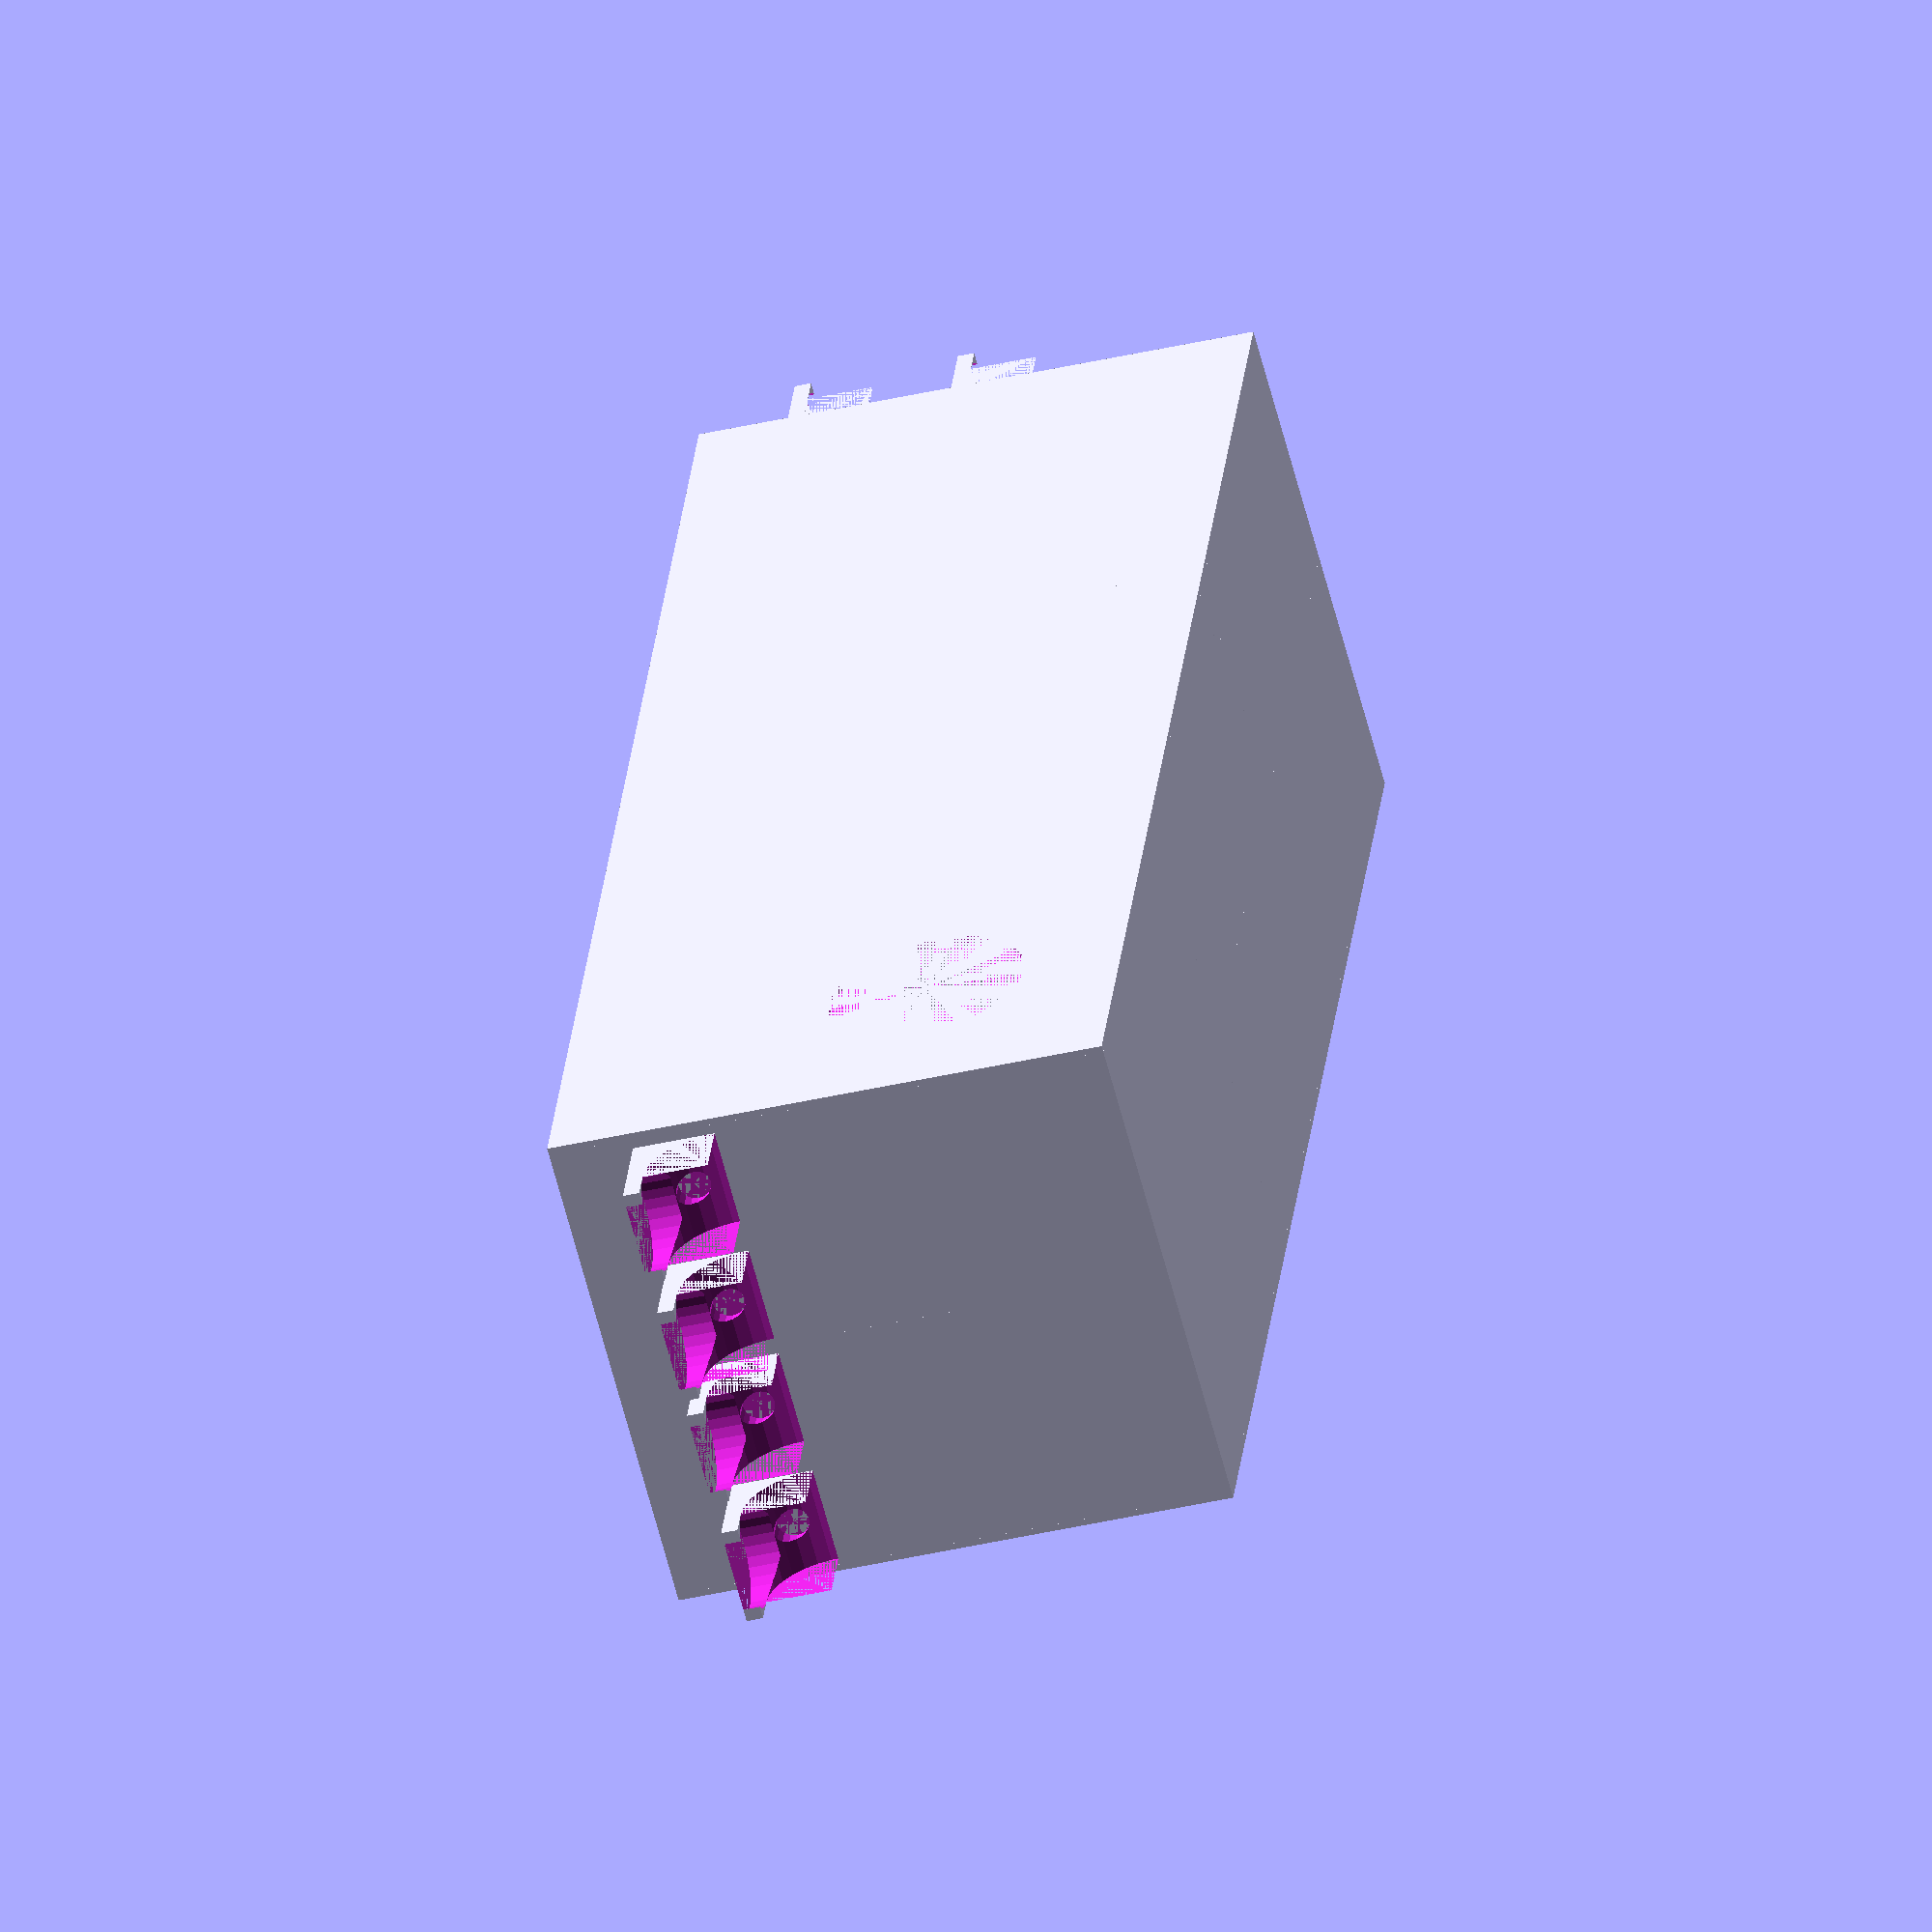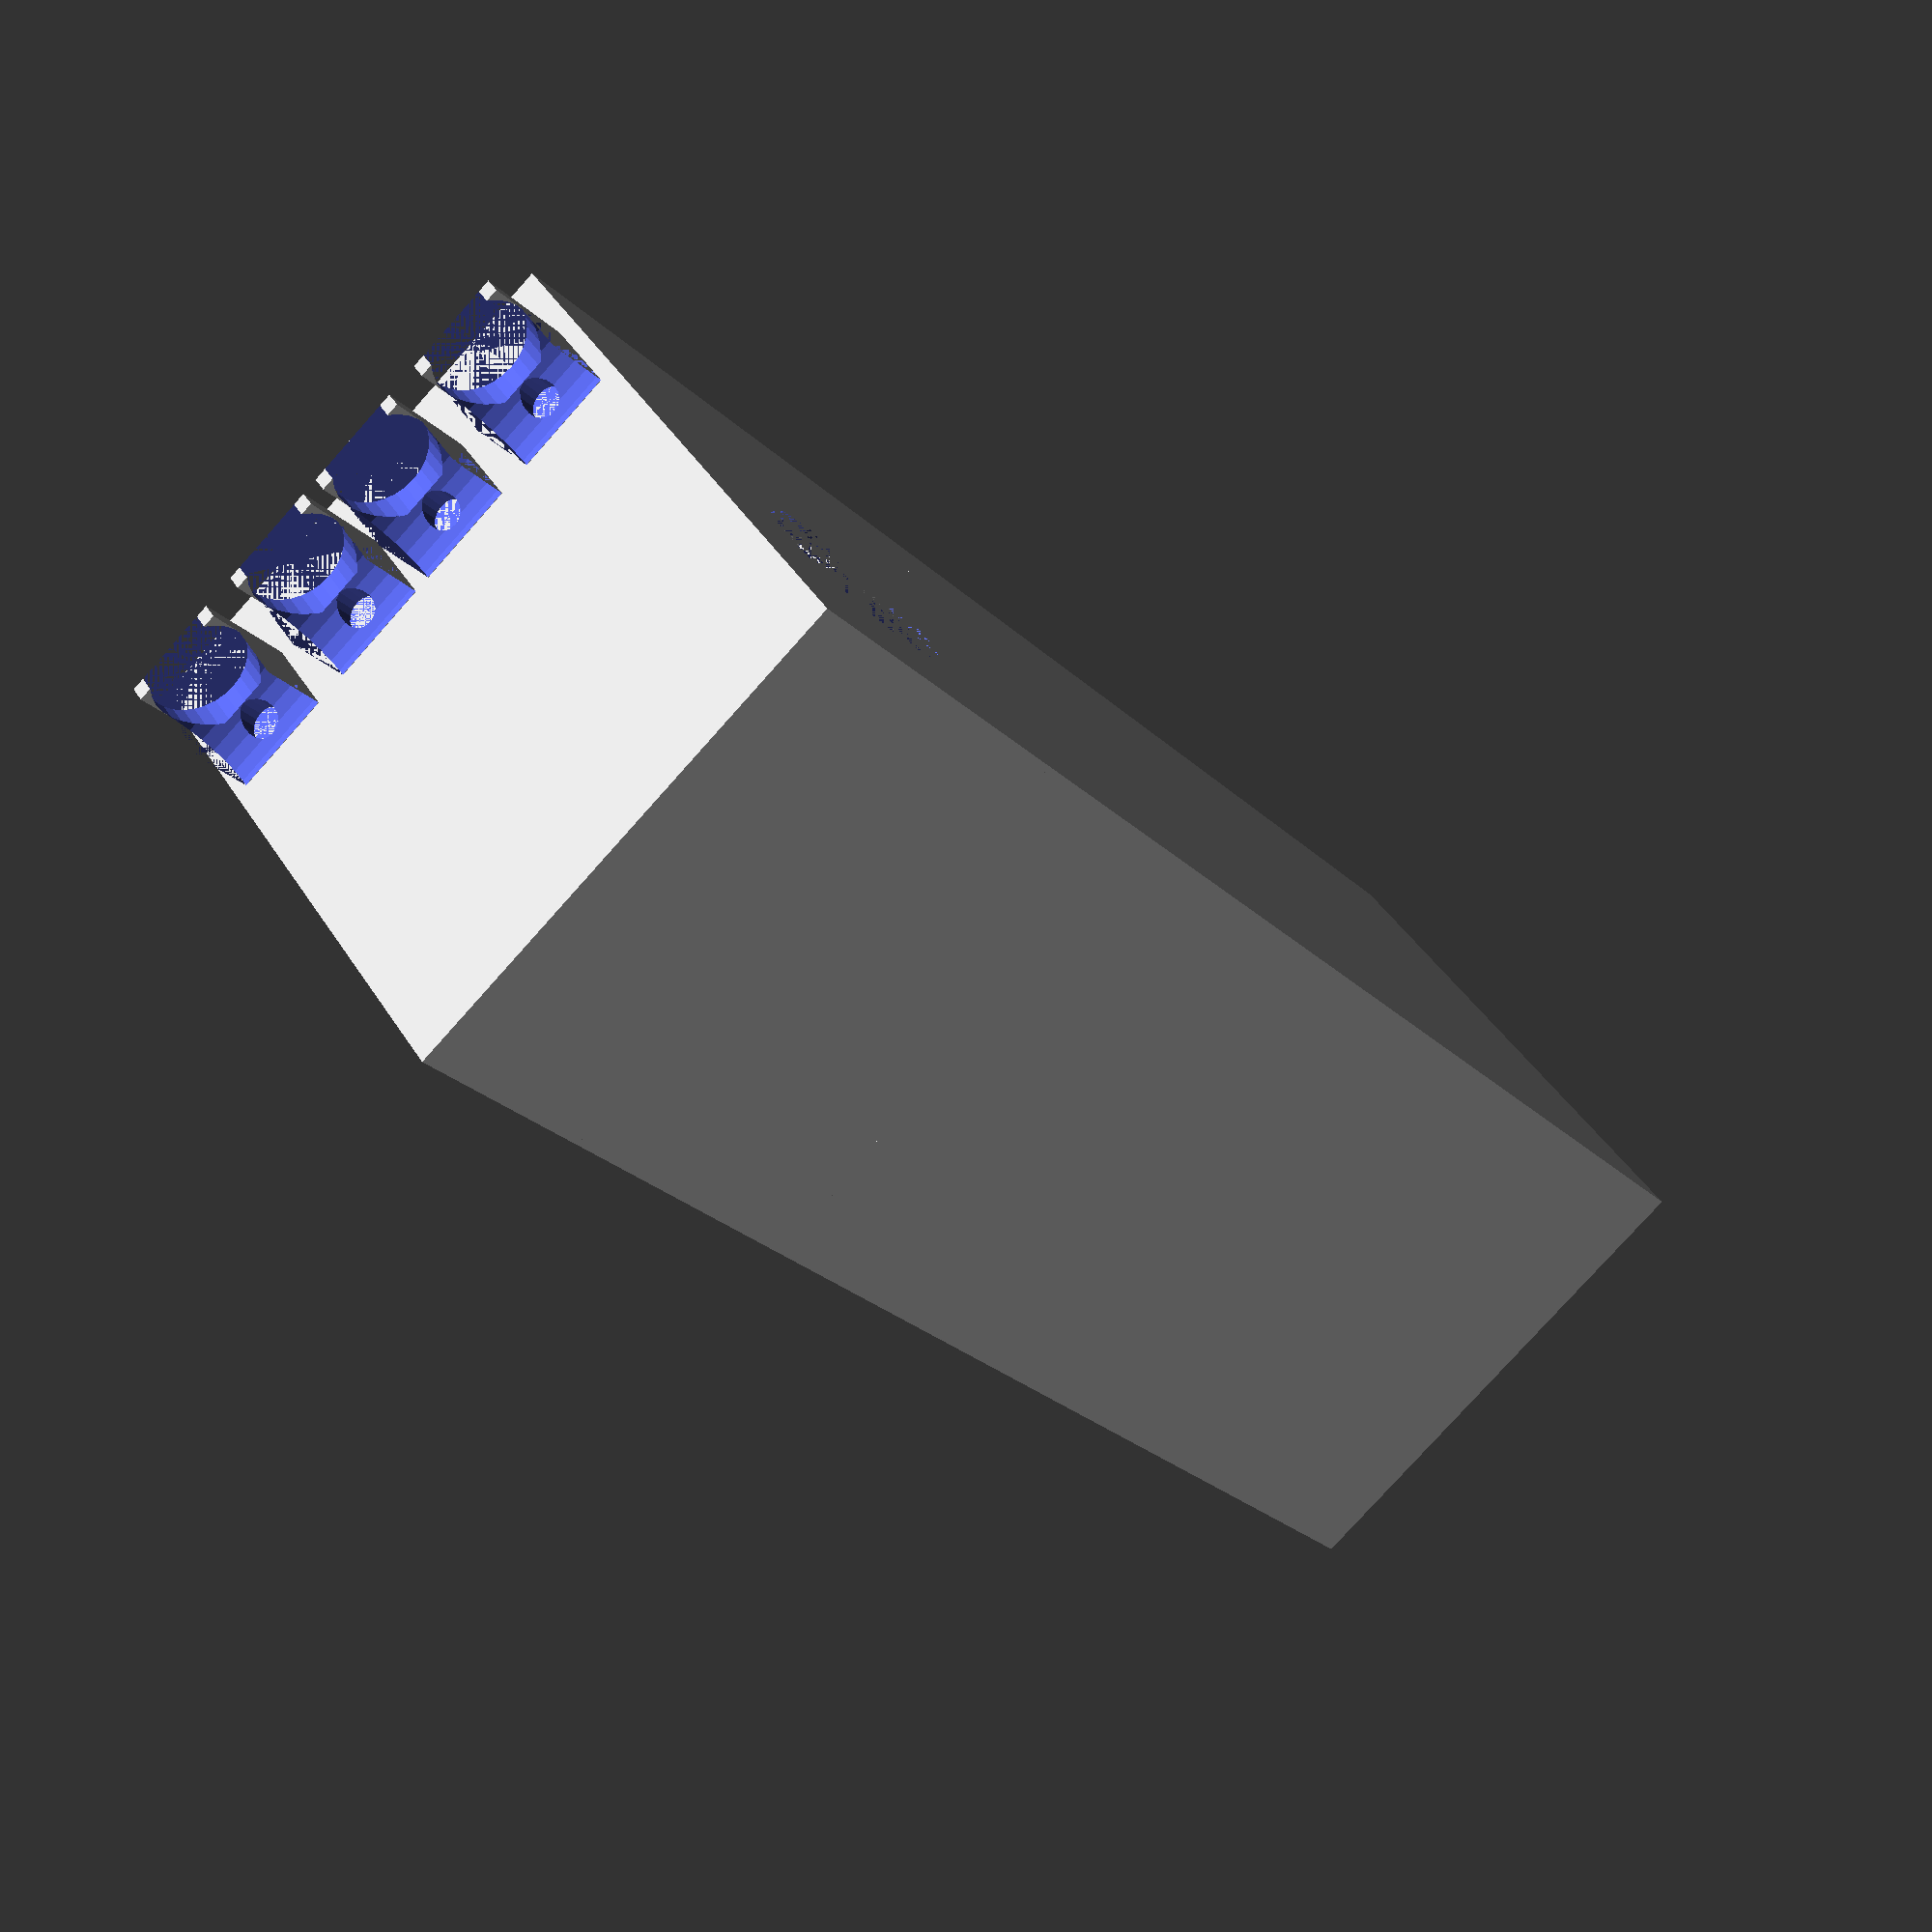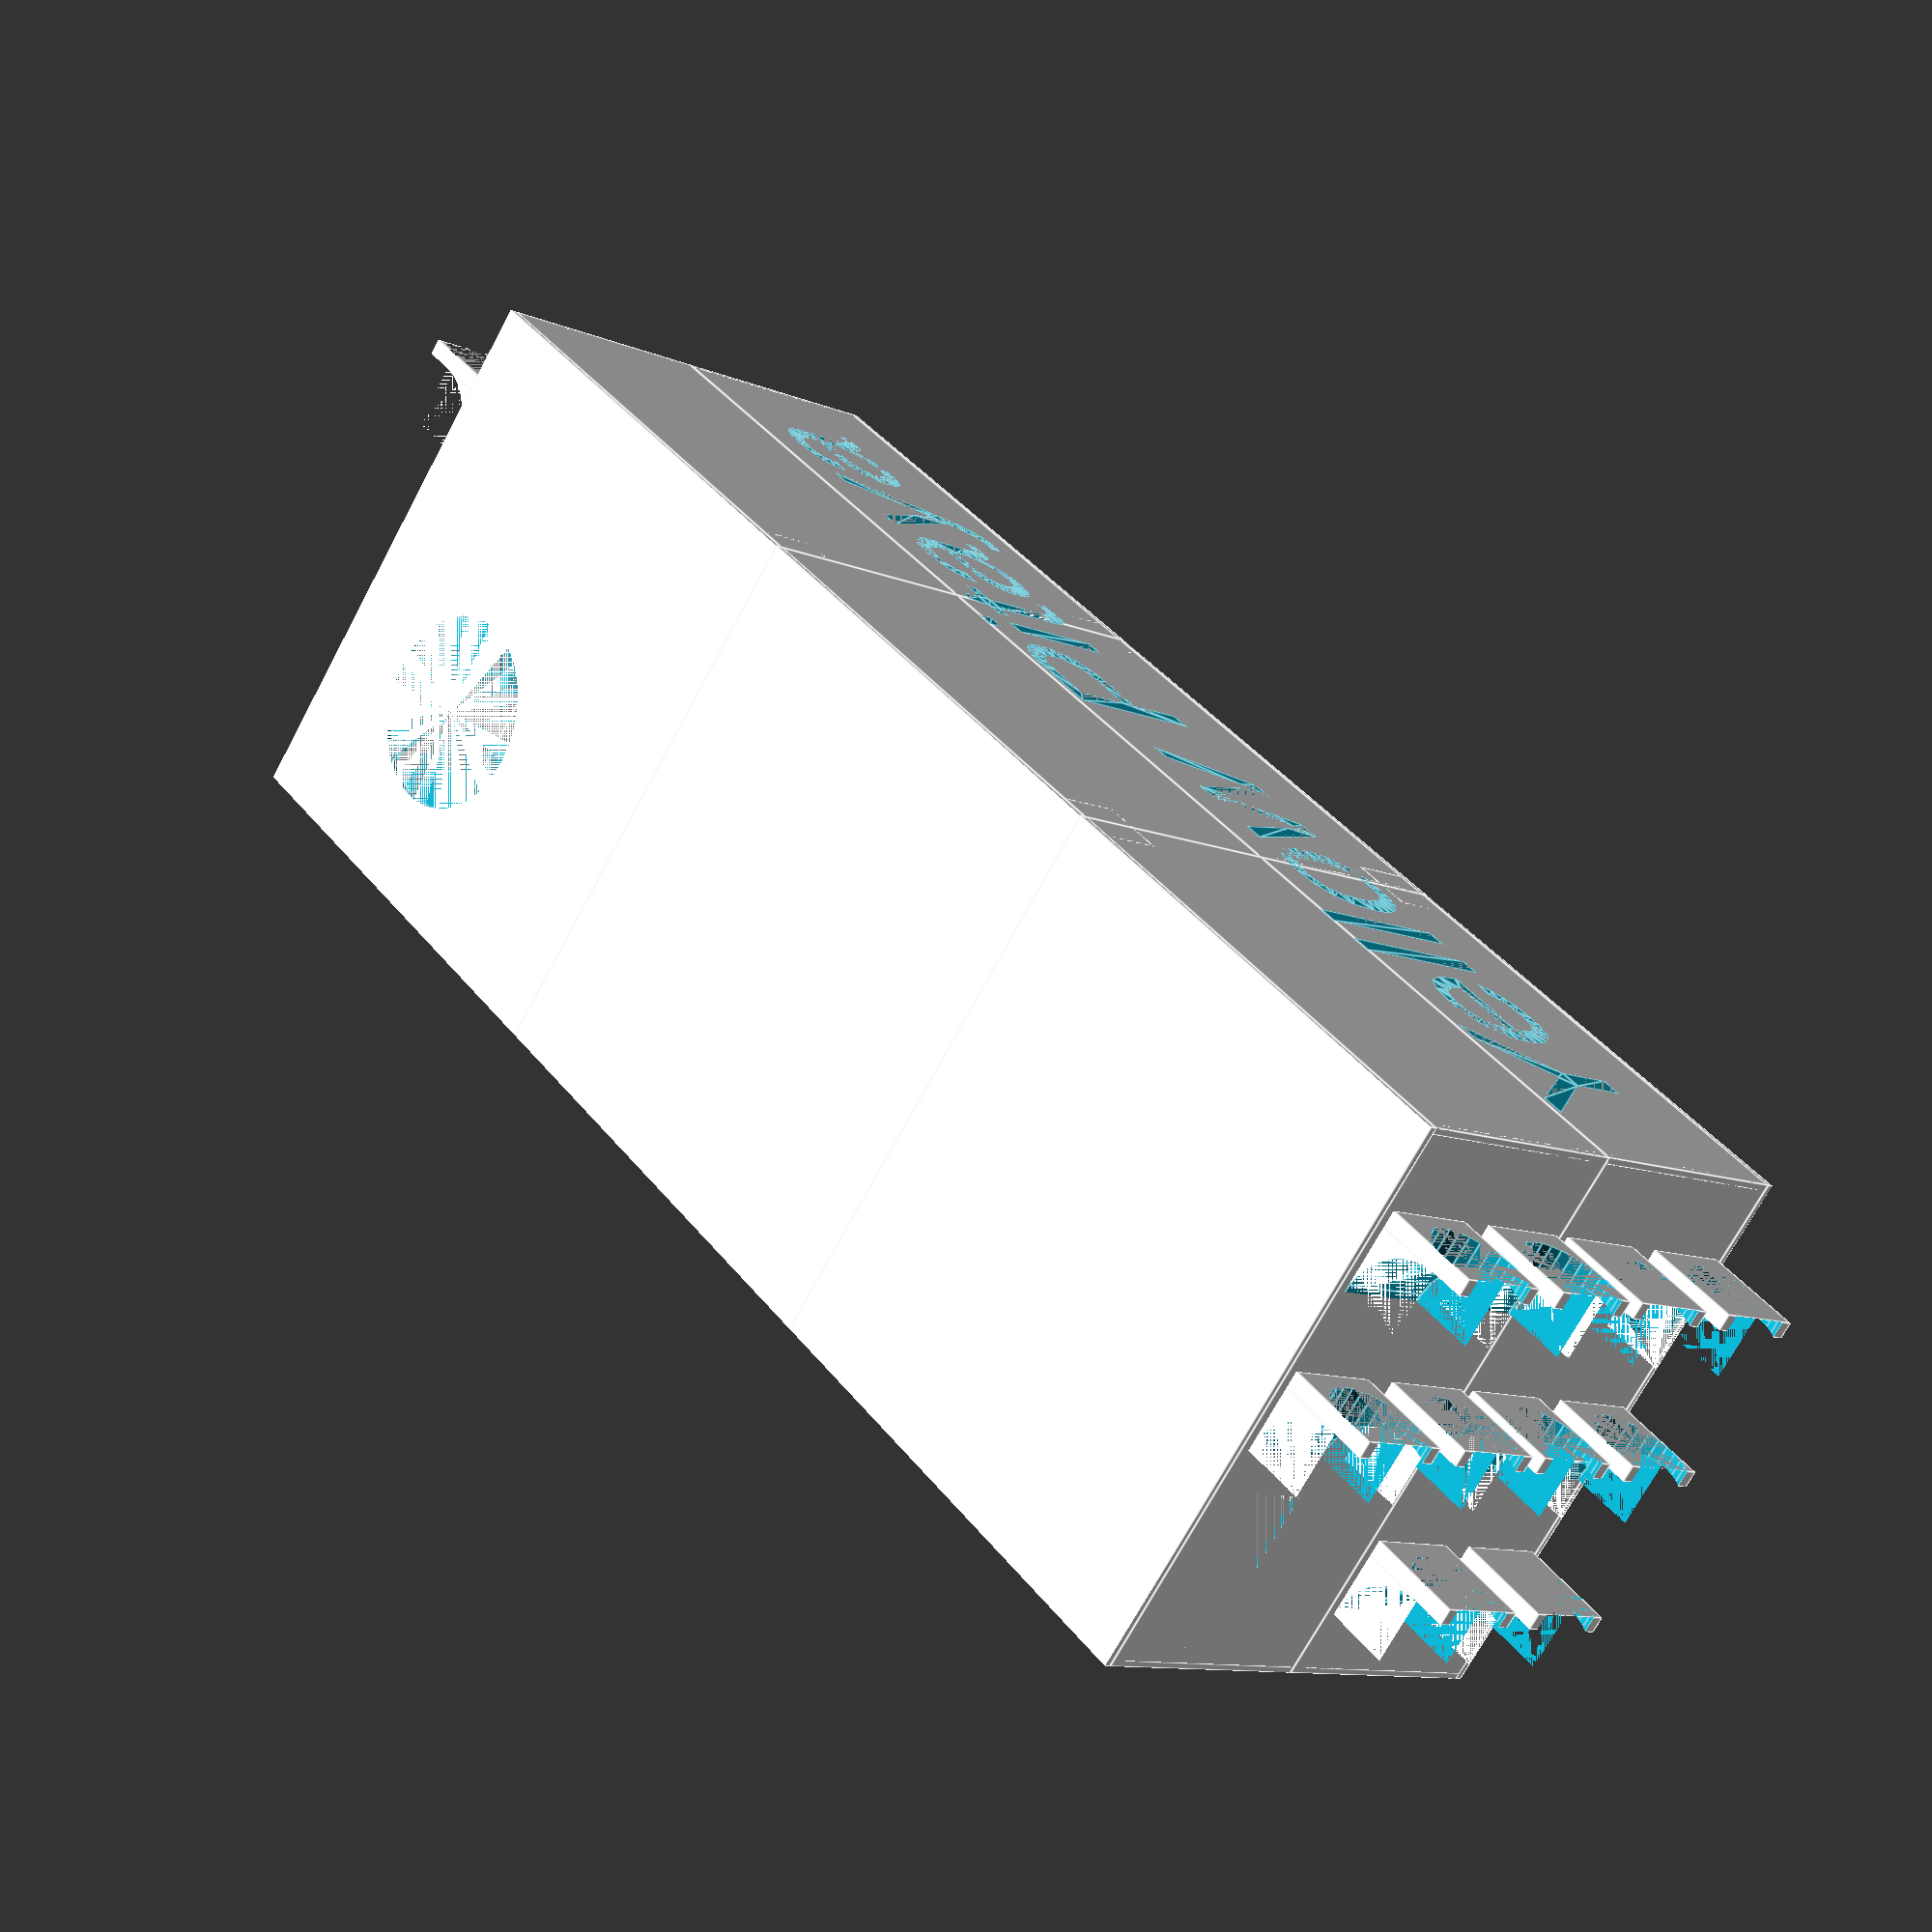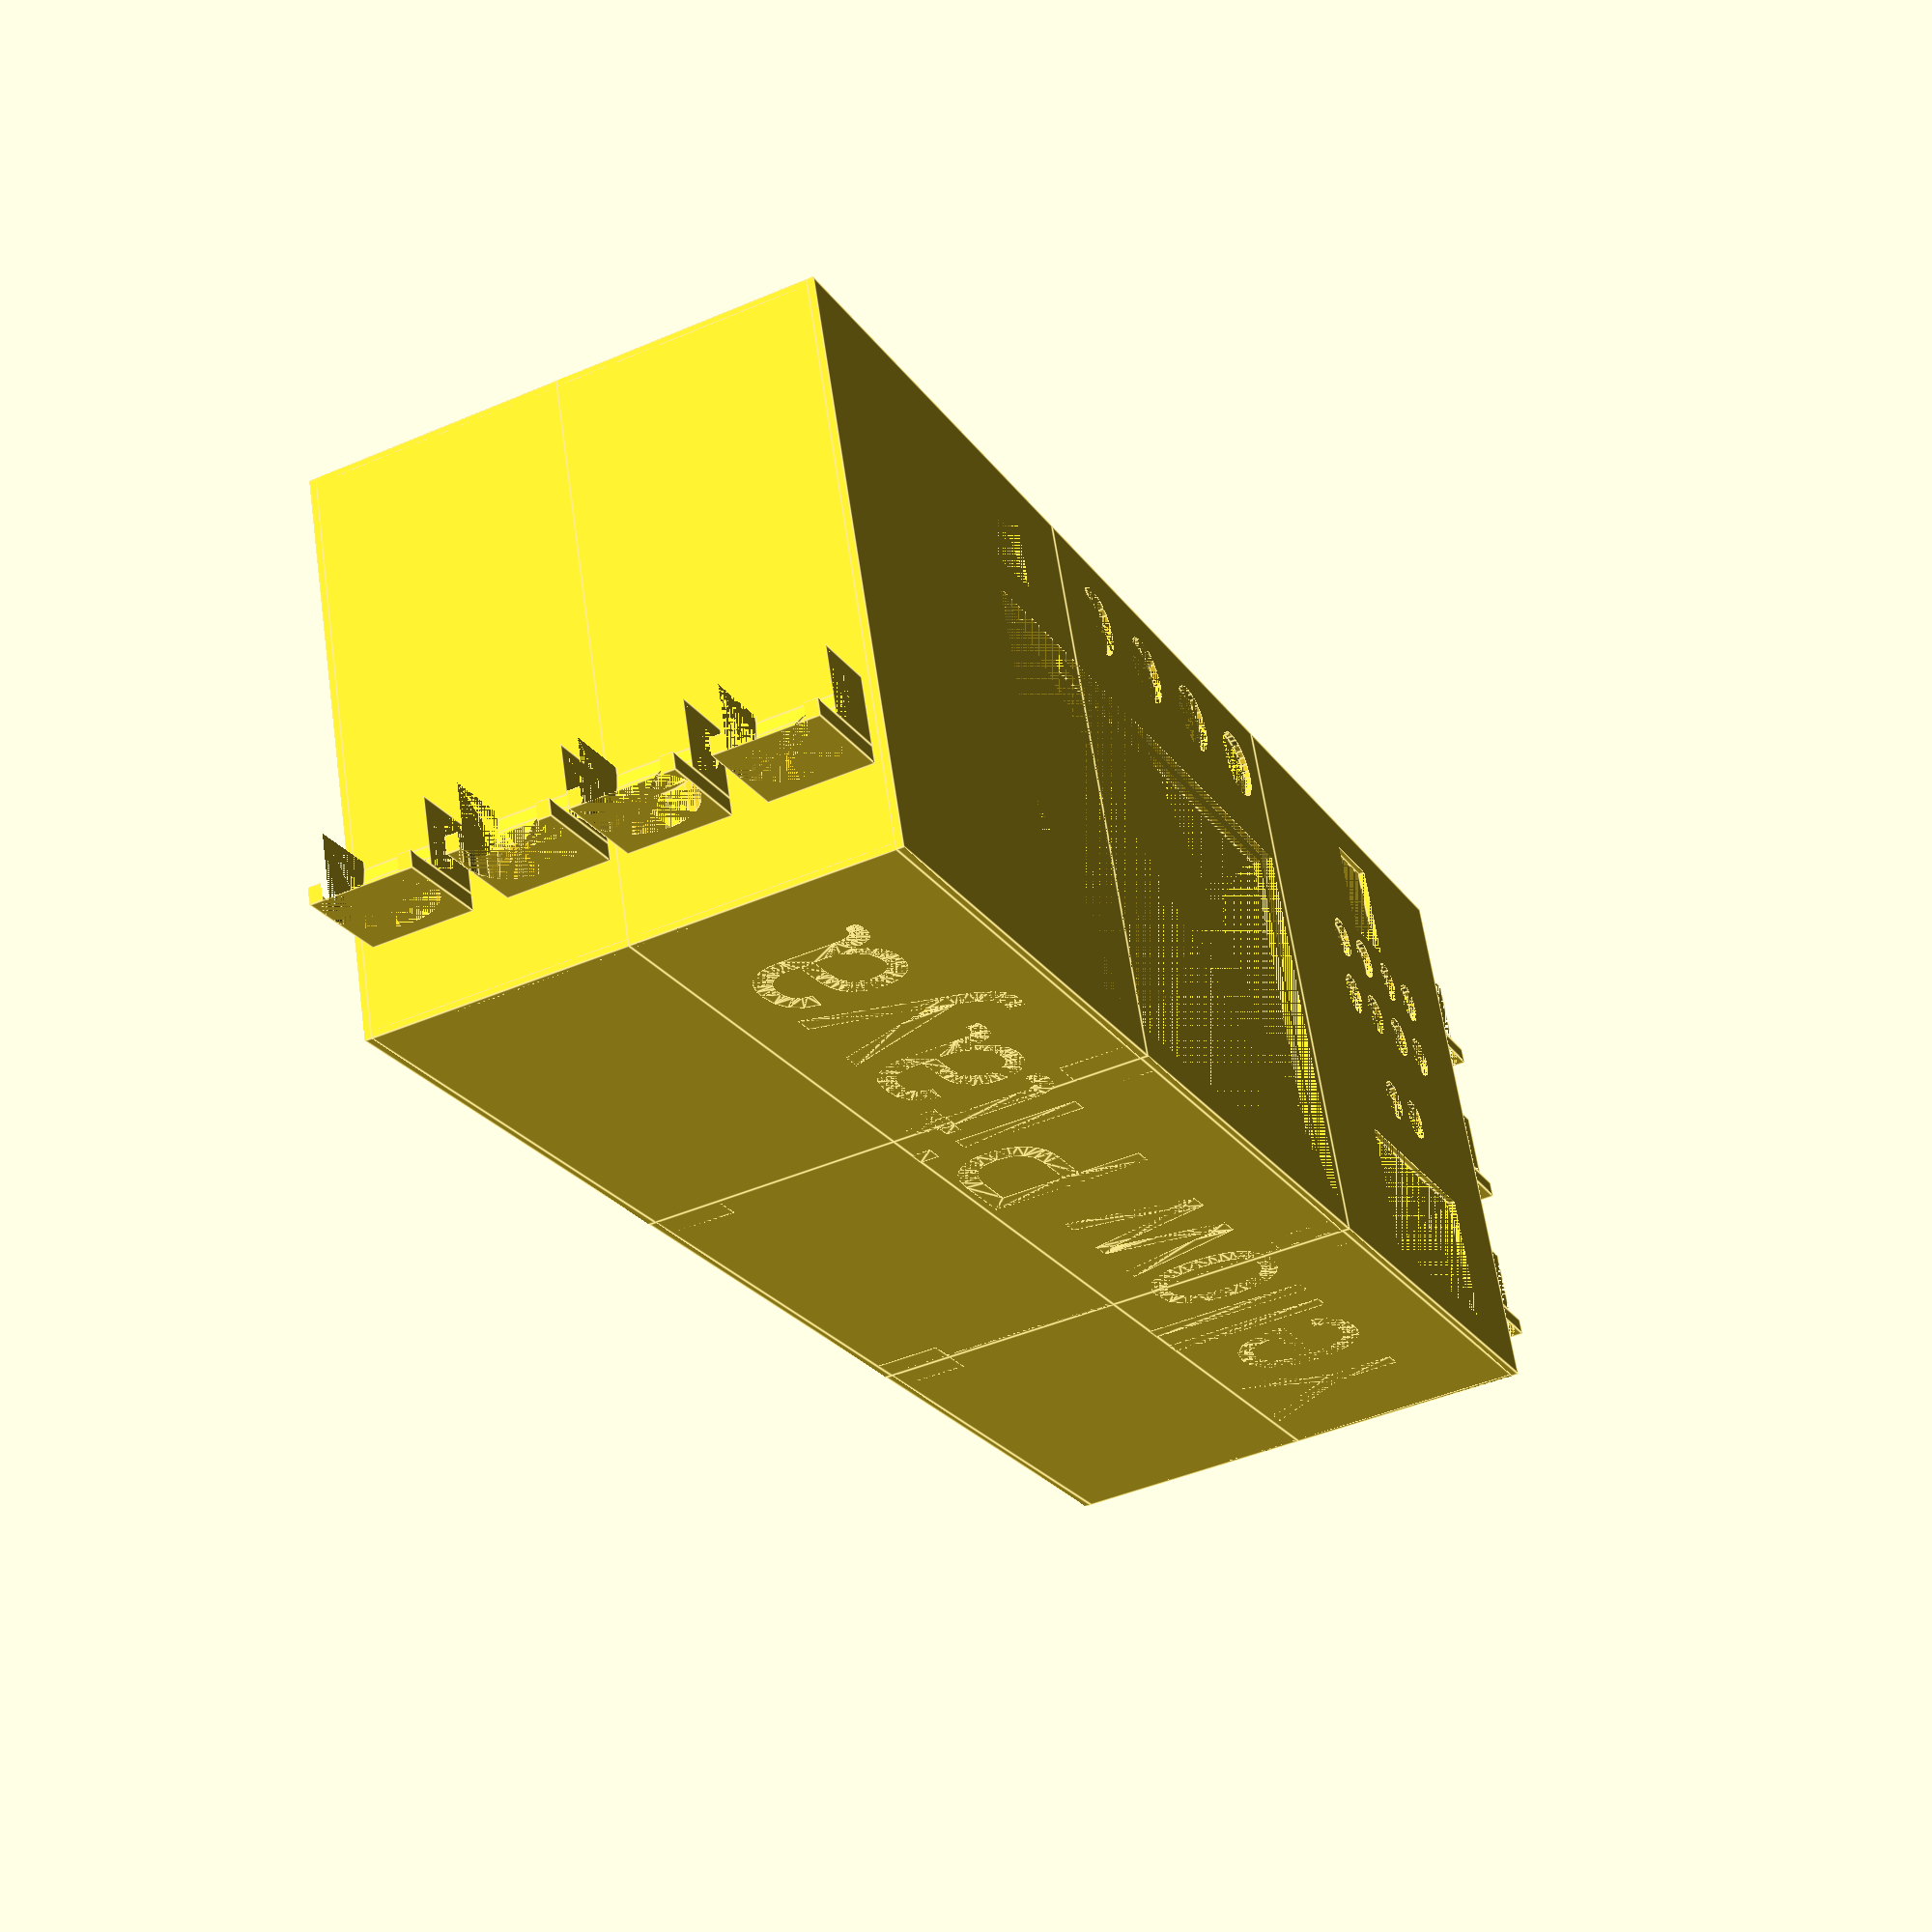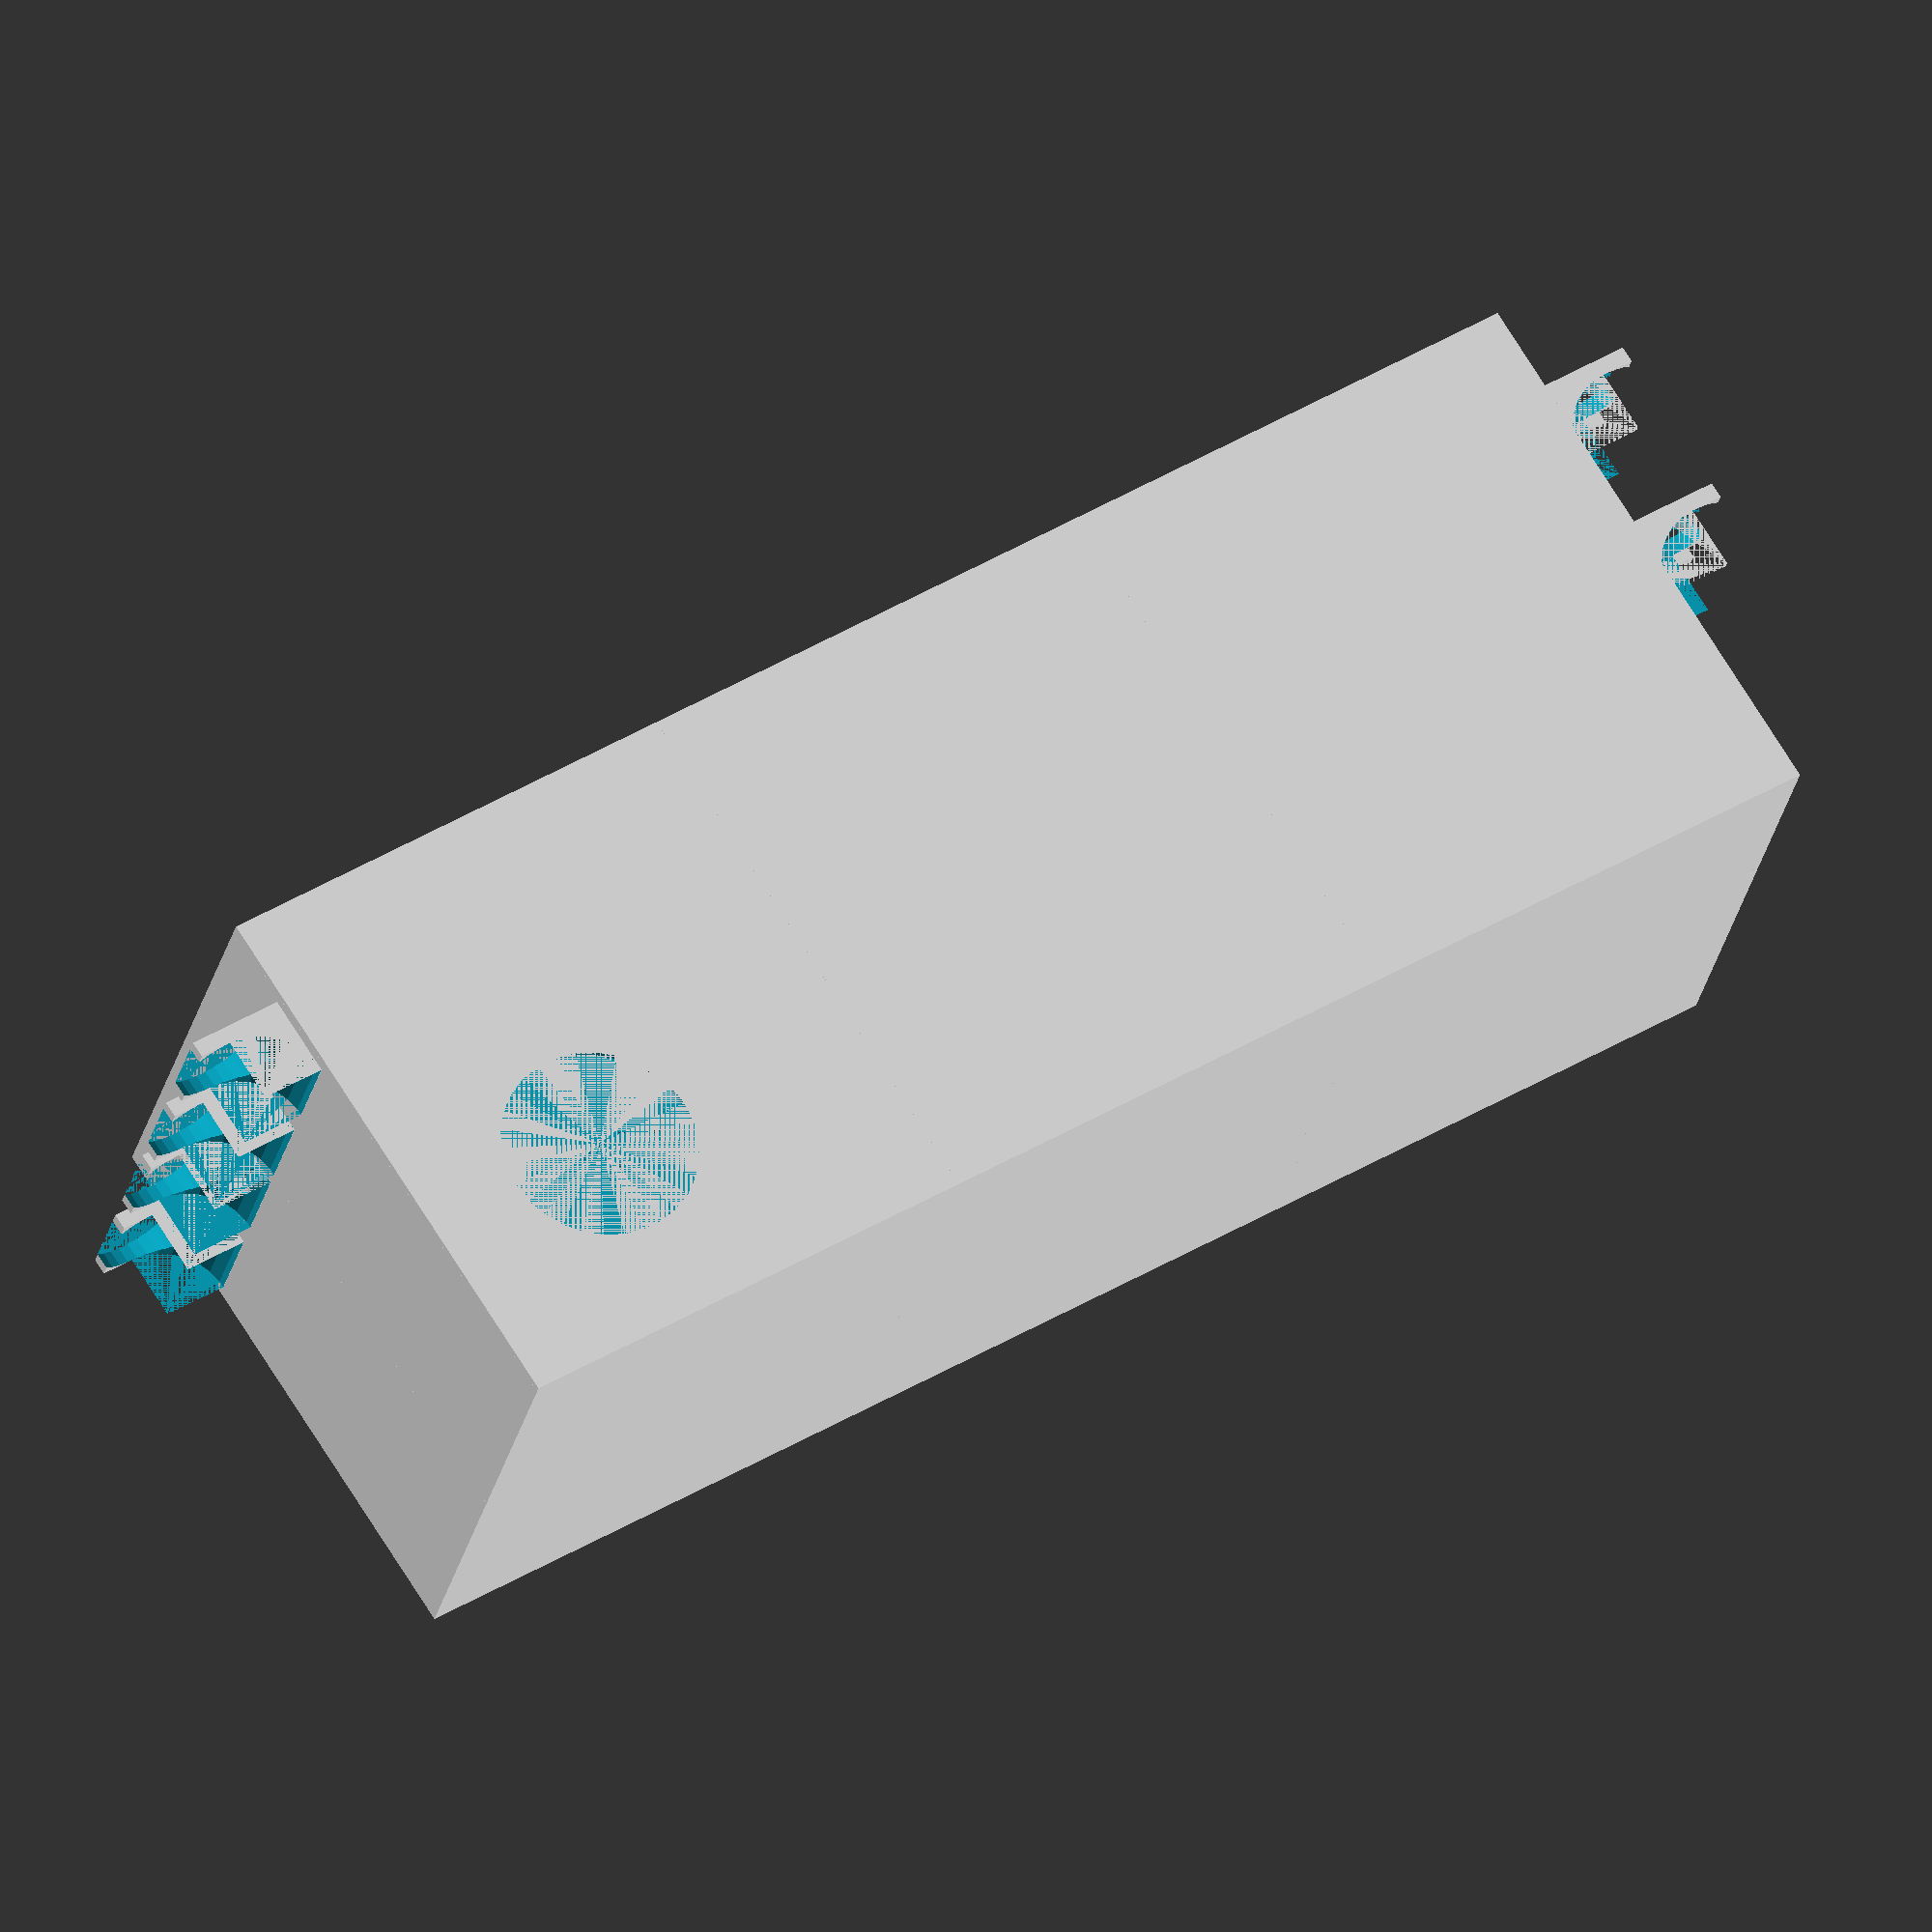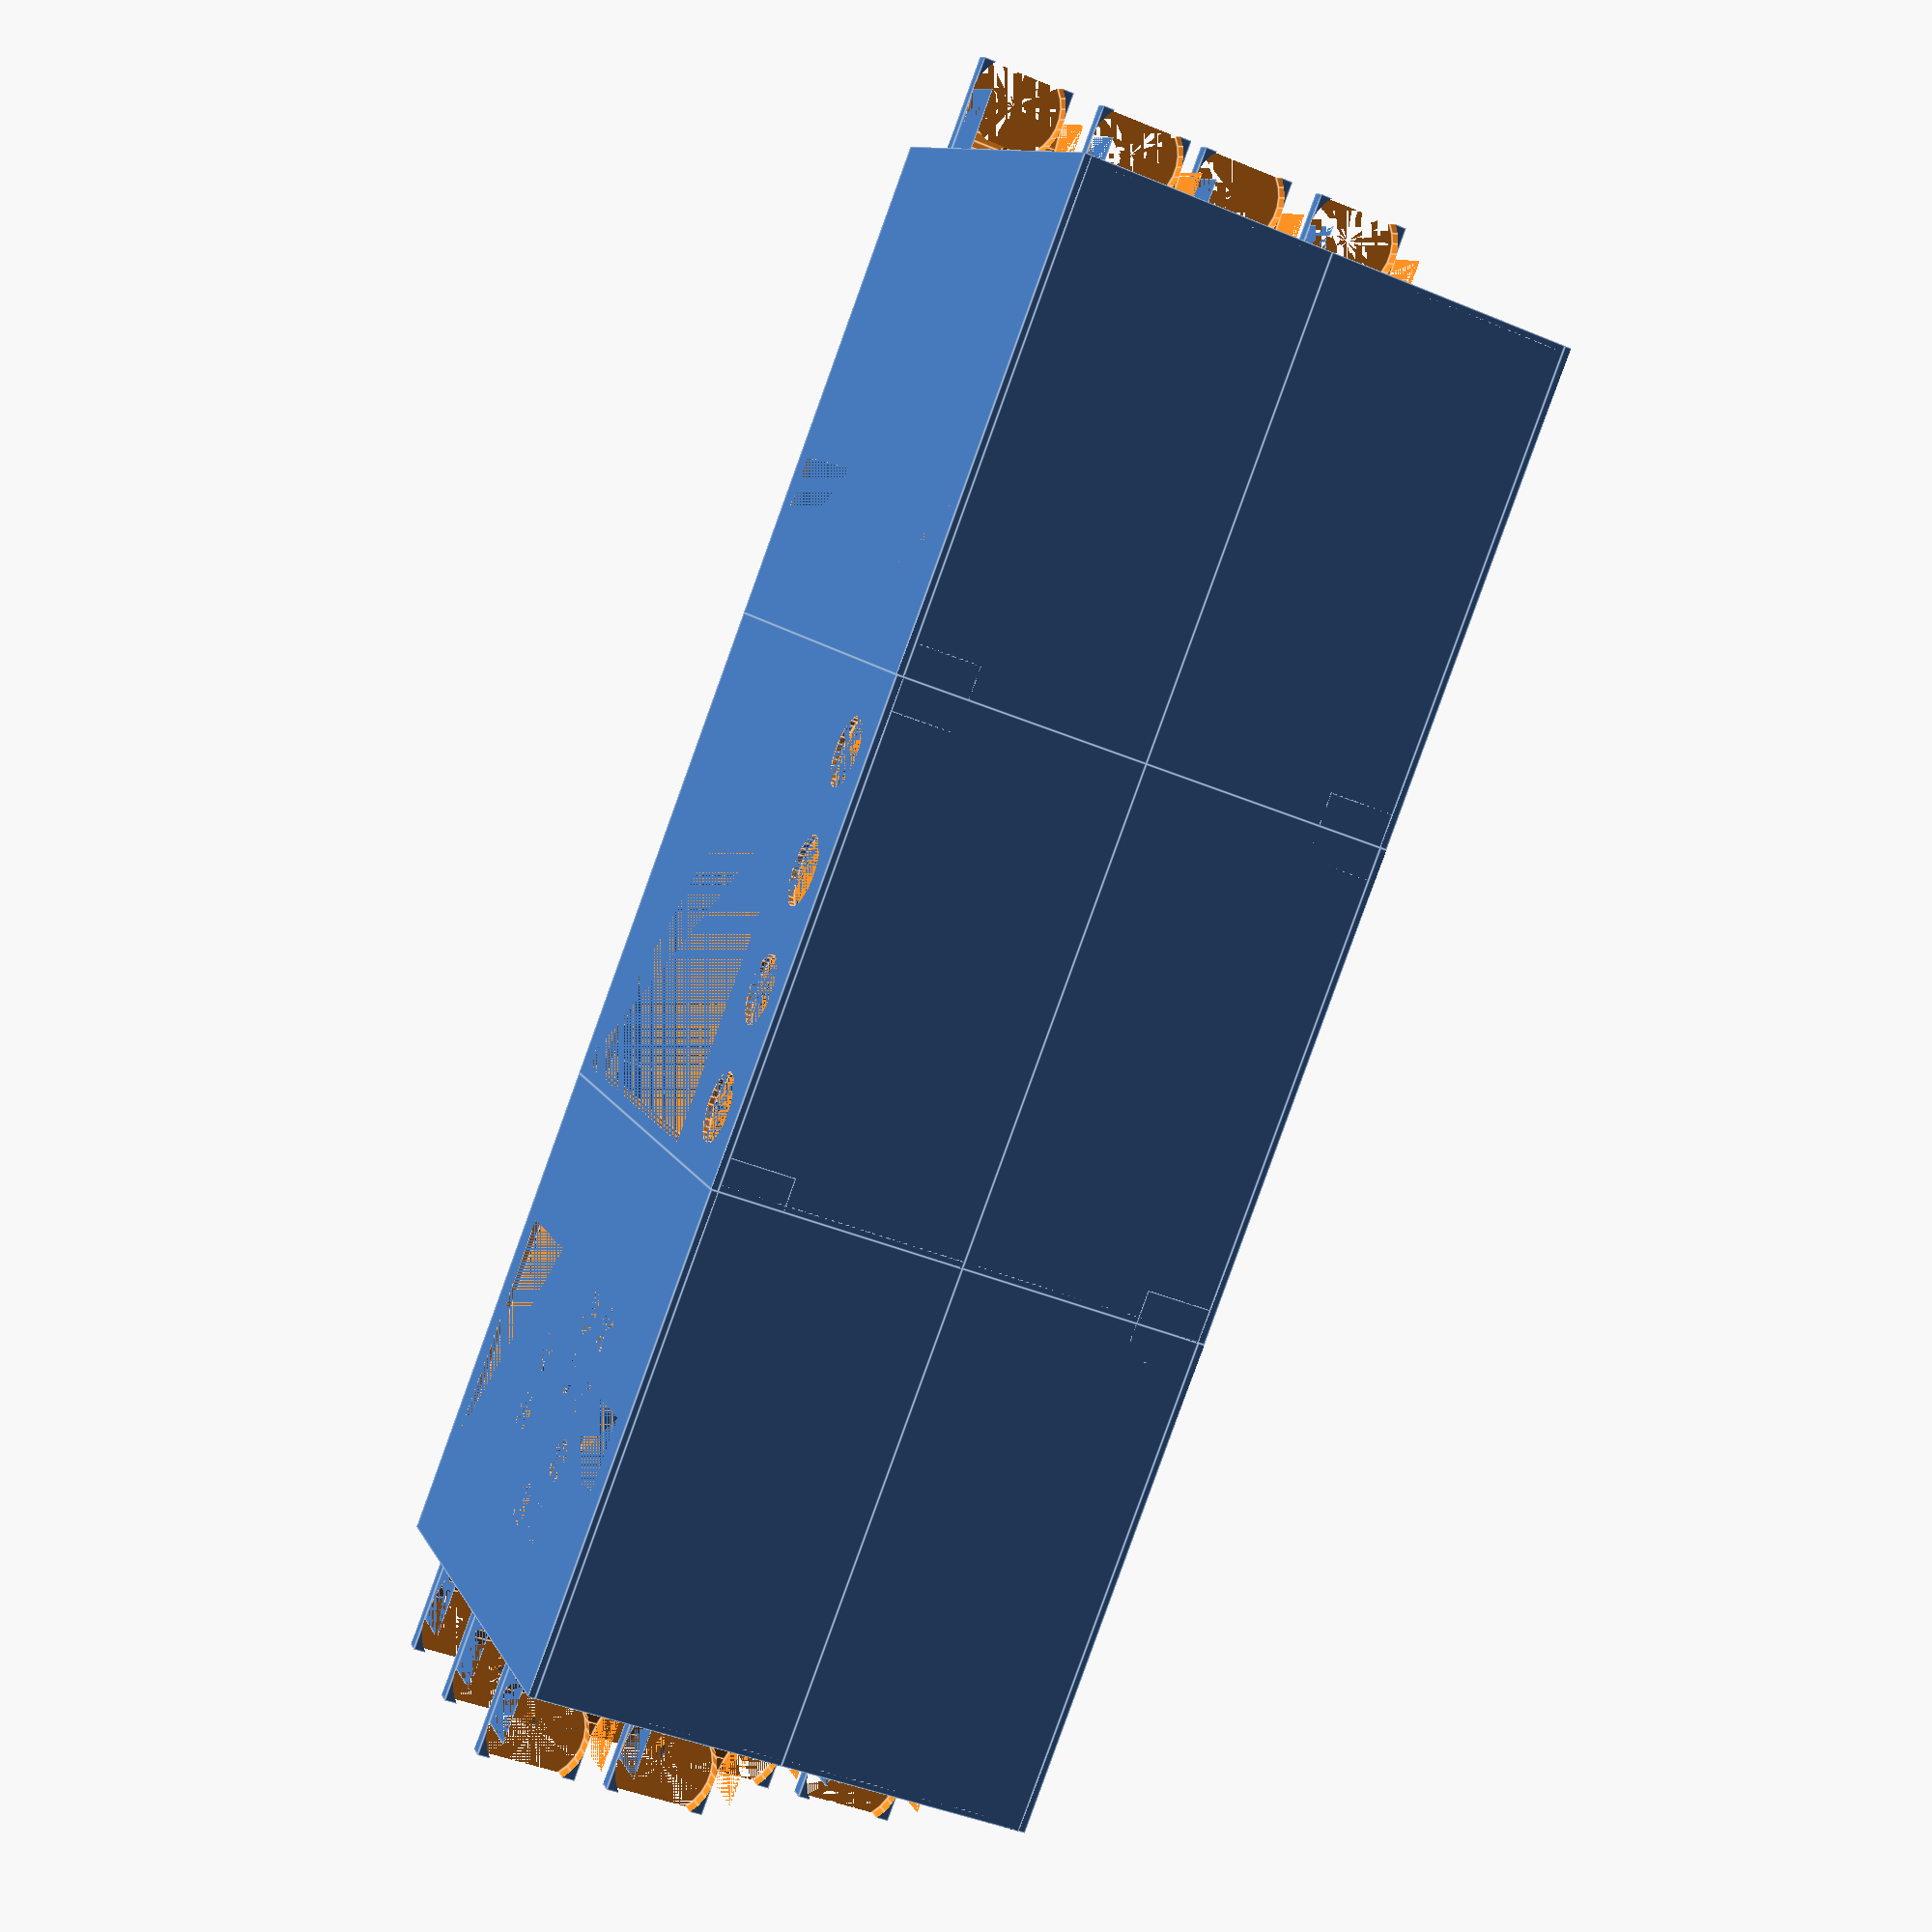
<openscad>
WIDTH=450;
HEIGHT=170;
DEPTH=150;

THICKNESS=2;

/* [Hidden] */
DISPLAY_BLOCKS=false;

main();

module main() {
    difference() {
        union() {
            front();
            back();
        }
        rotate([-90, 0, 0])
            translate([-WIDTH / 3 + 20, -DEPTH / 3, HEIGHT])
                linear_extrude(THICKNESS / 2)
                    text("Yellow Pitaya", DEPTH / 3);
    }
}

module front() {
    translate([-WIDTH/3, 0, DEPTH / 2])
        front_left(WIDTH/3, HEIGHT, DEPTH/2);

    translate([0, 0, DEPTH / 2])
        front_middle(WIDTH/3, HEIGHT, DEPTH/2);

    translate([WIDTH/3, 0, DEPTH / 2])
        front_right(WIDTH/3, HEIGHT, DEPTH/2);
}

module back() {
    translate([-WIDTH/3, 0, -DEPTH / 2])
        back_left(WIDTH/3, HEIGHT, DEPTH/2);

    translate([0, 0, -DEPTH / 2])
        back_middle(WIDTH/3, HEIGHT, DEPTH/2);

    translate([WIDTH/3, 0, -DEPTH / 2])
        back_right(WIDTH/3, HEIGHT, DEPTH/2);
}

module part(width, height, depth) {
    cube([width, height, THICKNESS]);

    translate([width, 0, -20])
        rotate([0, -90, 0])
        screw();

    translate([width, height - 20, -20])
        rotate([0, -90, 0])
        screw();

    rotate([0, 90, 0])
        cube([depth, height, THICKNESS]);

    rotate([-90, 0, 0])
        cube([width, depth, THICKNESS]);

    translate([0, height - THICKNESS, 0])
        rotate([-90, 0, 0])
            cube([width, depth, THICKNESS]);
}

module screw() {
    difference() {
        cube([20, 20, 10]);
        translate([10, 10, 0])
            cylinder(10, r=5);
    };
}

module middle_part(width, height, depth) {
    difference() {
        part(width, height, depth);
        rotate([0,90,0])
            translate([0, THICKNESS, 0])
                cube([depth, height - THICKNESS * 2, THICKNESS]);
    };

    translate([10, 0, -20])
        rotate([0, -90, 0])
        screw();

    translate([10, height - 20, -20])
        rotate([0, -90, 0])
        screw();
}

module front_left(width, height, depth) {
    difference() {
        part(width, height, depth);
        translate([THICKNESS + 30, height - 50, 0])
            variable_alim();
        translate([THICKNESS + 35, height - 100, 0])
            fixed_alim();
    };

    translate([0, height - 30, -THICKNESS - 30])
        rotate([180, 0, 180])
            sonde();
    translate([0, height - 30, -THICKNESS - 30 * 2 - 10])
        rotate([180, 0, 180])
            sonde();
    translate([0, height - 80, -THICKNESS - 30])
        rotate([180, 0, 180])
            sonde();
    translate([0, height - 80, -THICKNESS - 30 * 2 - 10])
        rotate([180, 0, 180])
            sonde();
    translate([0, height - 130, -THICKNESS - 30])
        rotate([180, 0, 180])
            sonde();
    translate([0, height - 130, -THICKNESS - 30 * 2 - 10])
        rotate([180, 0, 180])
            sonde();
}

module variable_alim() {
    dps();
    translate([25, -20, 0])
        banana_pair();
}

module fixed_alim() {
        banana_pair();
    translate([40, 0, 0])
        banana_pair();
    translate([0, -20, 0])
        banana_pair();
    translate([40, -20, 0])
        banana_pair();
    translate([20, -60, 0])
        power_button();
}

module dps() {
    cube([72, 40, THICKNESS]);
}

module banana_pair() {
    margin = 19;

    banana_plug();
    translate([margin, 0, 0])
        banana_plug();
}

module banana_plug() {
    cylinder(THICKNESS, d=13);
}

module front_middle(width, height, depth) {
    screen_size=126;

    difference() {
        union() {
            middle_part(width, height, depth);
            translate([THICKNESS, height - screen_size - THICKNESS * 2, -THICKNESS * 2])
                cube([width - THICKNESS, screen_size + THICKNESS, THICKNESS * 2]);
        };
        translate([-THICKNESS+6, height - screen_size + THICKNESS, -THICKNESS * 2])
            screen_in();
        translate([0, height - screen_size - THICKNESS, -THICKNESS])
            screen_out();
        translate([20, 20, 0])
            bnc();
    };

    if (DISPLAY_BLOCKS) {
        color("red")
            translate([0, height - screen_size - THICKNESS, -THICKNESS])
                screen();
    }
}

module front_right(width, height, depth) {
    screen_size=126;

    difference() {
        rotate([0, 0, 180])
            translate([-width, -height, 0])
                part(width, height, depth);
        translate([-width, height - screen_size + THICKNESS, -THICKNESS * 2])
            screen_in();
        translate([28, THICKNESS + 3, 0])
            power_button();
    };

    translate([width, height - 30, -THICKNESS])
        sonde();
    translate([width, height - 30, -THICKNESS - 30 - 10])
        sonde();
}

module screen_in() {
    cube([min(201, WIDTH/2), 115, THICKNESS * 3]);
}

module screen_out() {
    cube([min(210, WIDTH/2), 126, THICKNESS]);
}

module screen() {
    cube([210, 126, THICKNESS]);
}

module bnc() {
    margin = 35;

        bnc_plug();
    translate([margin, 0, 0])
        bnc_plug();
    translate([margin * 2, 0, 0])
        bnc_plug();
    translate([margin * 3, 0, 0])
        bnc_plug();
    translate([margin * 4, 0, 0])
        bnc_plug();
}

module bnc_plug() {
    cylinder(THICKNESS, d=21);
}

module power_button() {
    cube([23, 30, THICKNESS]);
}

module back_left(width, height, depth) {
    difference() {
        rotate([180, 0, 0])
            translate([0, -height, 0])
                part(width, height, depth);
            translate([27, THICKNESS + 5, THICKNESS + 5])
            power_plug();
    };

    translate([0, height - 30, depth - THICKNESS - 30])
        rotate([180, 0, 180])
            sonde();
    translate([0, height - 30, depth - THICKNESS - 30 * 2 - 10])
        rotate([180, 0, 180])
            sonde();
    translate([0, height - 80, depth - THICKNESS - 30])
        rotate([180, 0, 180])
            sonde();
    translate([0, height - 80, depth - THICKNESS - 30 * 2 - 10])
        rotate([180, 0, 180])
            sonde();


    if (DISPLAY_BLOCKS) {
        color("red")
            translate([27, THICKNESS + 5, THICKNESS + 5])
                power_plug();
    }
}

module power_plug() {
    rotate([0, -90, 0])
        cube([27.5, 50, 27]);
}

module back_middle(width, height, depth) {
    rotate([180, 0, 0])
        translate([0, -height, 0])
            middle_part(width, height, depth);
}

module back_right(width, height, depth) {
    difference() {
        rotate([0, 180, 0])
            translate([-width, 0, 0])
                part(width, height, depth);
        translate([width - 60, 60, -THICKNESS])
            fan();
    };

    translate([width, height - 30, depth - THICKNESS])
        sonde();
    translate([width, height - 30, depth - THICKNESS - 30 - 10])
        sonde();

    if (DISPLAY_BLOCKS) {
        color("red")
            translate([width - 150 - THICKNESS, THICKNESS, THICKNESS])
                alim();
    }
}

module alim() {
    cube([150, 100, 50]);
}

module fan() {
    cylinder(THICKNESS, d=60);
}

module sonde() {
    rotate([-90, 0, 0]) {
        difference() {
            union() {
                cube([30, 30, 5]);
                difference() {
                    rotate([0, 90, 0])
                        cube([20, 30, 20]);
                    rotate([90, 90, 0])
                        translate([20, 20, -30])
                        cylinder(30, d=40);
                }
            }
            translate([20, 15, -5])
                cylinder(10, d=30);
            rotate([90, 90, 90])
                translate([10, 15, 0])
                    cylinder(10, r=5);
        }
    }
}

</openscad>
<views>
elev=63.4 azim=84.1 roll=194.6 proj=o view=wireframe
elev=258.3 azim=220.8 roll=41.8 proj=p view=wireframe
elev=190.0 azim=140.4 roll=317.6 proj=p view=edges
elev=43.8 azim=161.4 roll=296.8 proj=p view=edges
elev=26.8 azim=32.4 roll=168.5 proj=o view=solid
elev=222.7 azim=139.7 roll=116.5 proj=p view=edges
</views>
